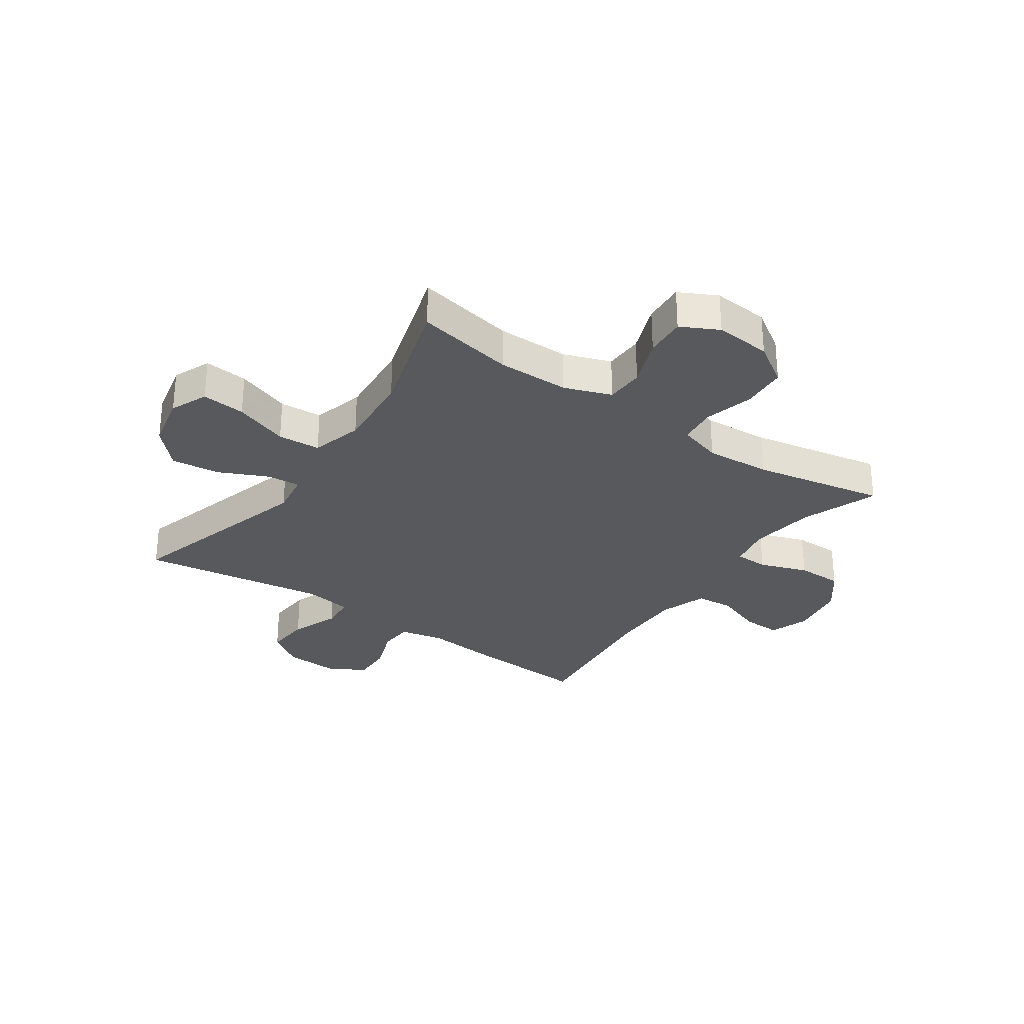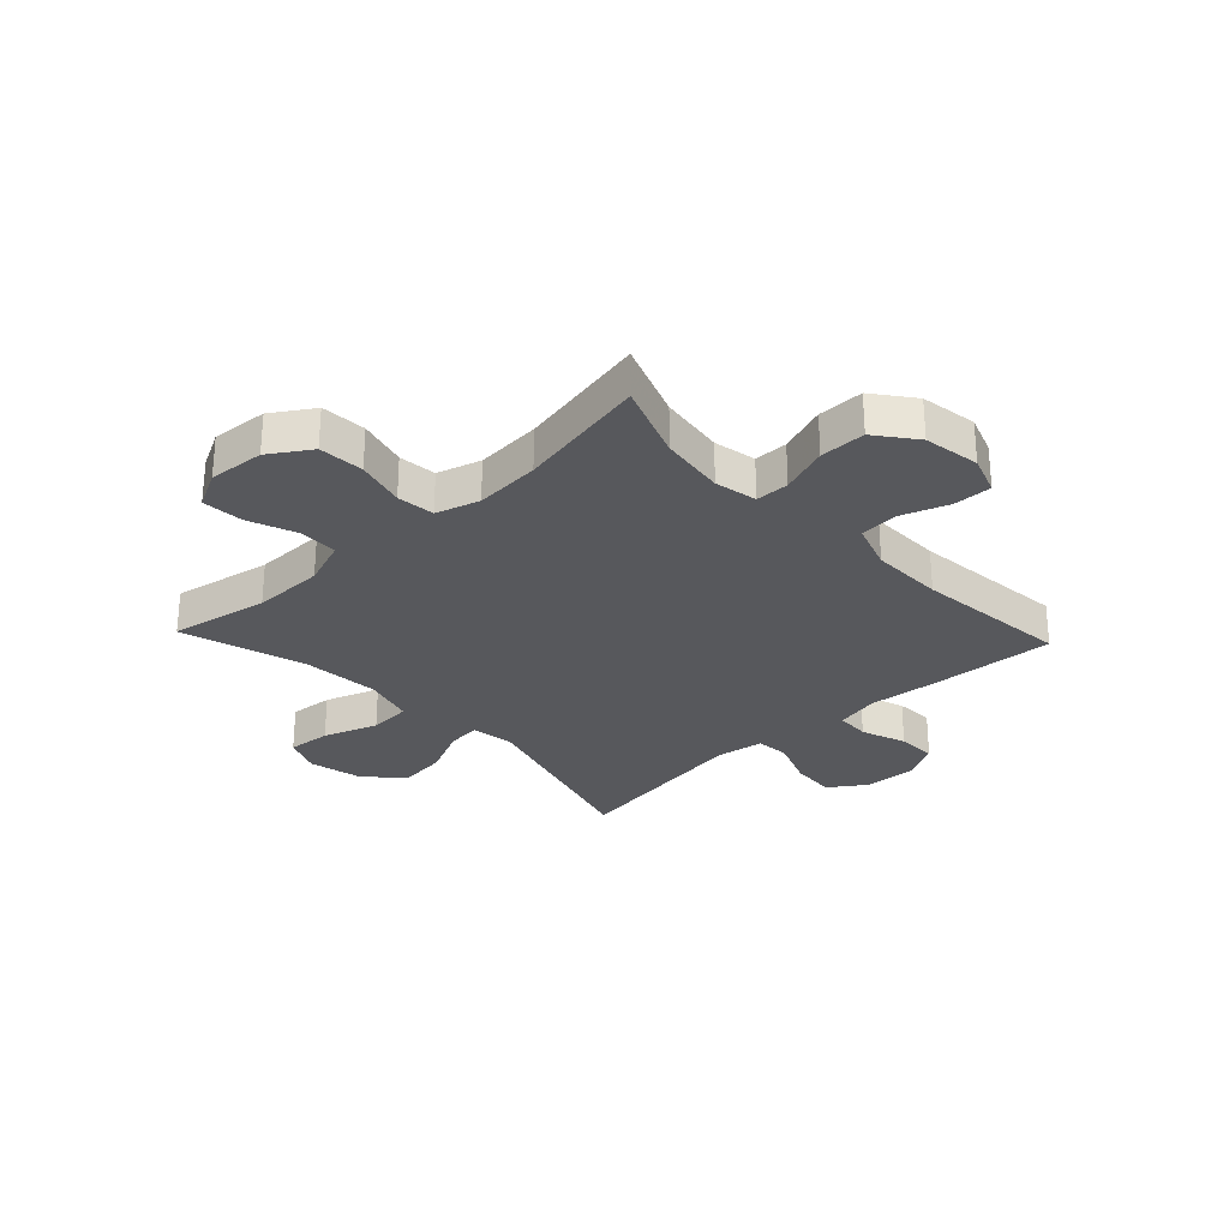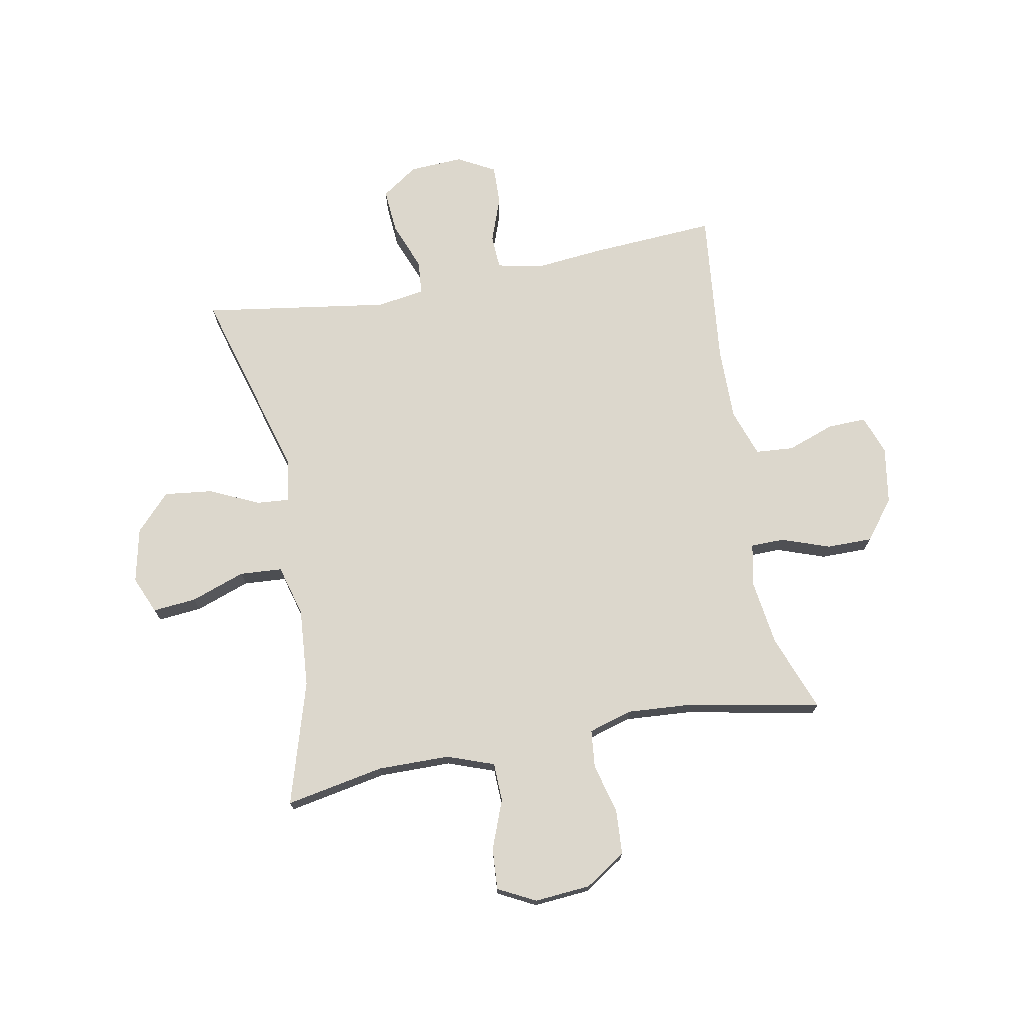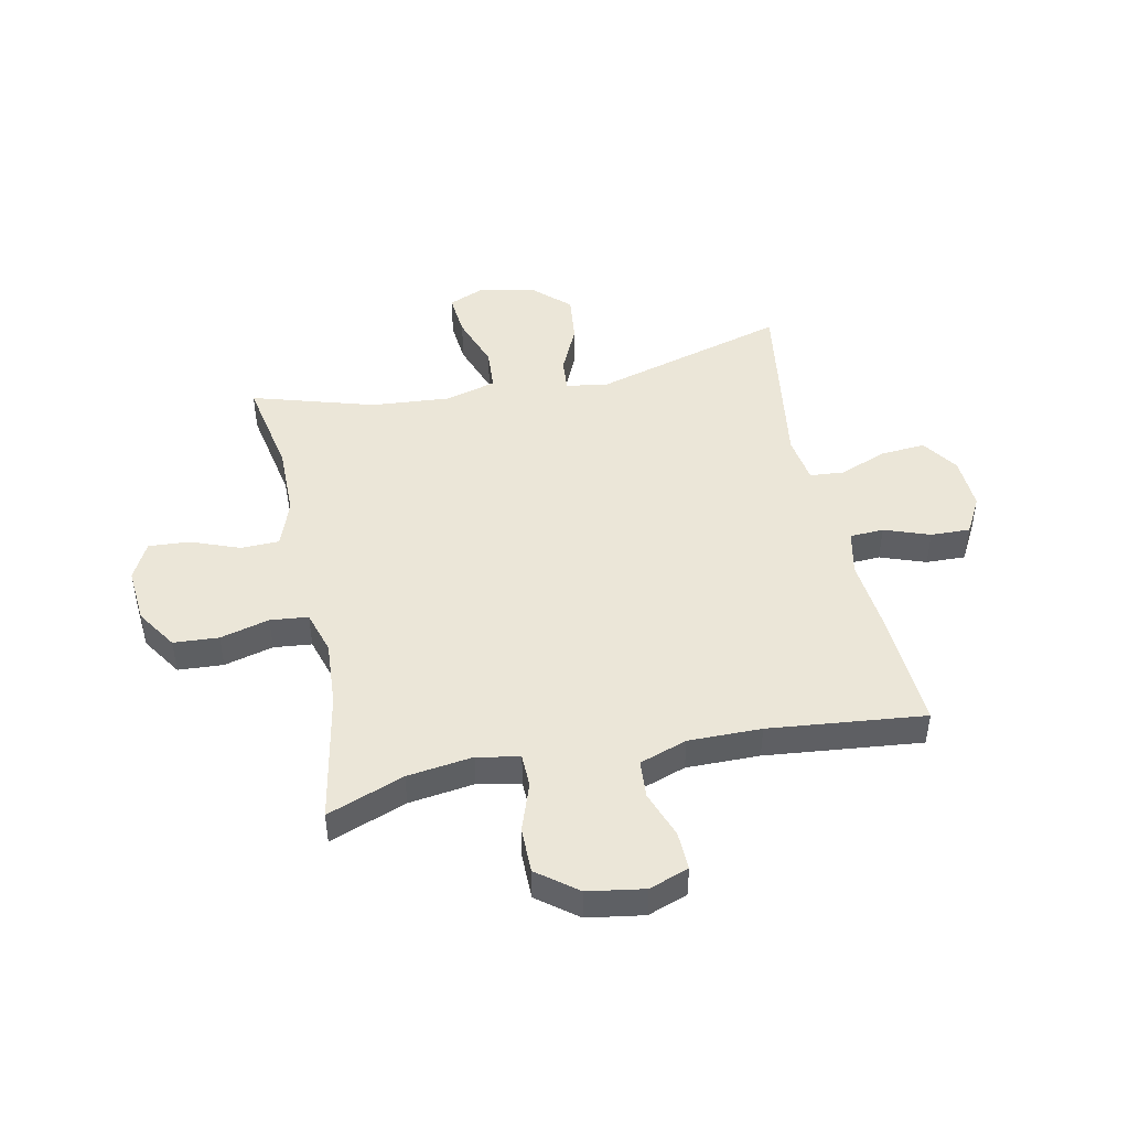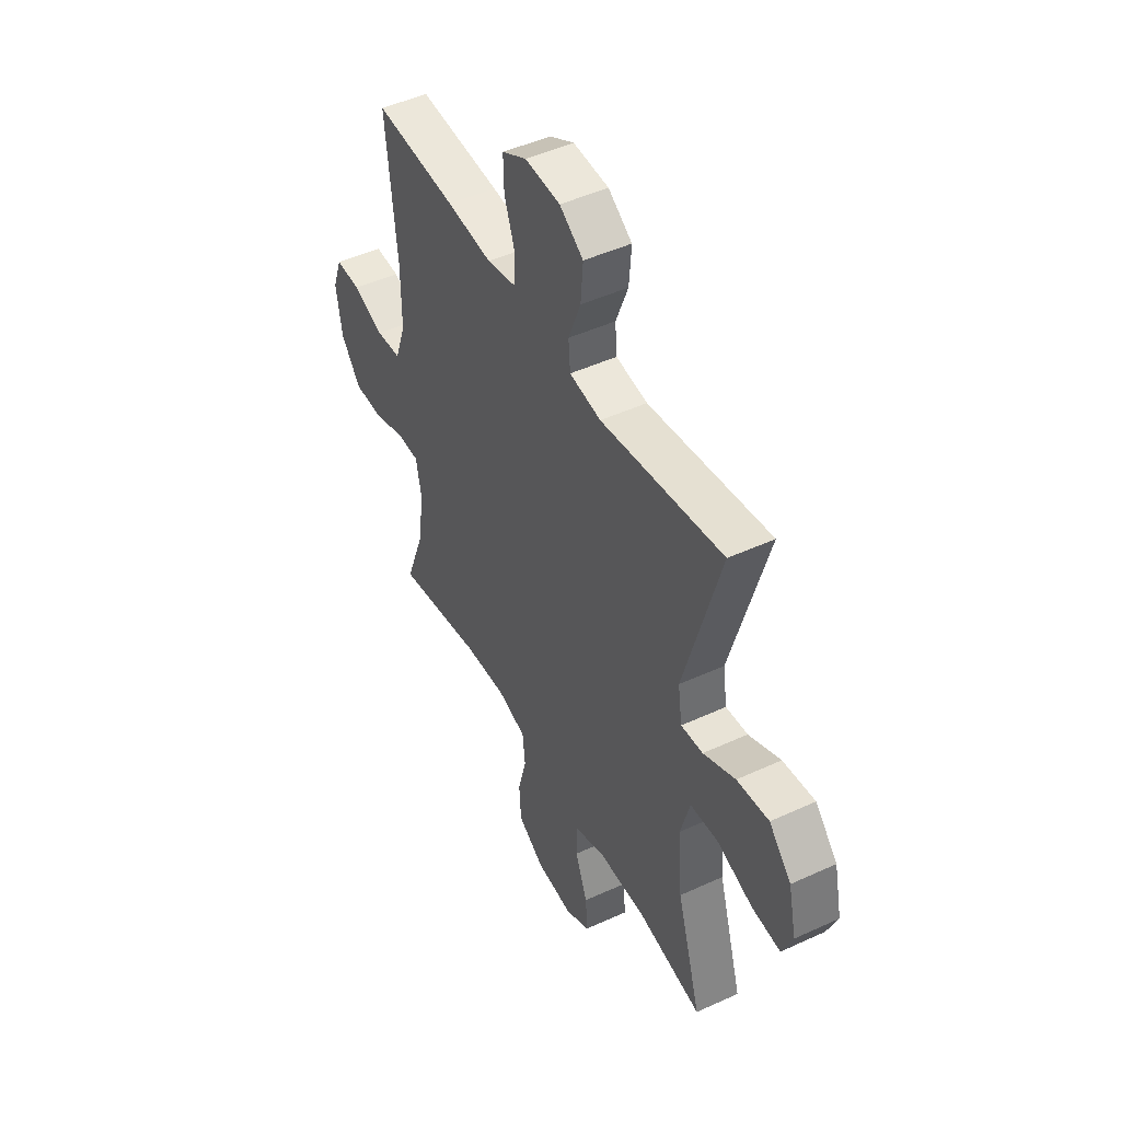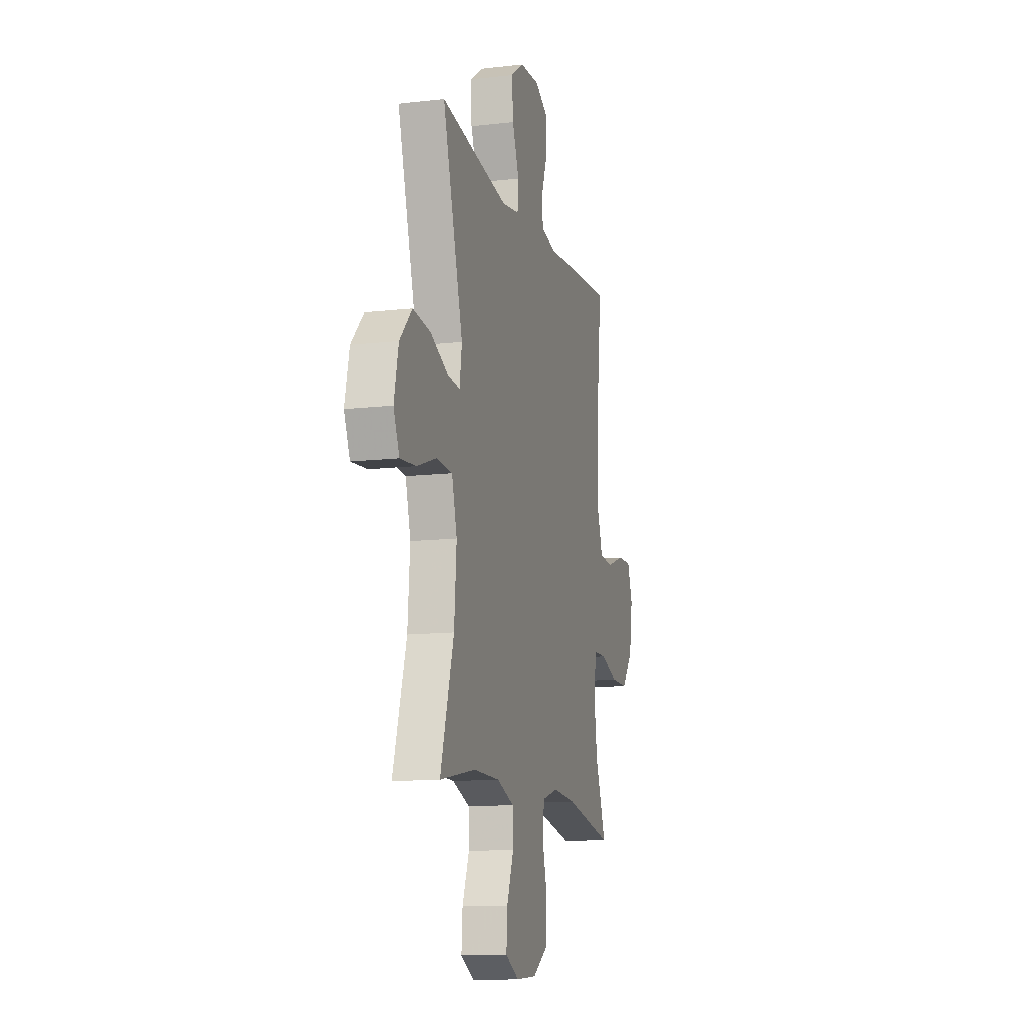
<metadata>
{"format":"obj","ext":"obj","renderer":"f3d","projection":"perspective","resolution":1024,"background":"white","views":[{"elev":-29.8,"azim":145.3,"up":"+Y"},{"elev":-28.5,"azim":-136.7,"up":"+Y"},{"elev":72.8,"azim":169.4,"up":"+Y"},{"elev":46.3,"azim":-101.8,"up":"+Y"},{"elev":47.3,"azim":62.5,"up":"+Z"},{"elev":-12.4,"azim":105.2,"up":"+Z"}]}
</metadata>
<code>
v -0.5 0.07 0.5
v -0.278 0.07 0.486
v -0.156 0.07 0.474
v -0.077 0.07 0.491
v -0.074 0.07 0.551
v -0.103 0.07 0.631
v -0.105 0.07 0.701
v -0.039 0.07 0.737
v 0.056 0.07 0.732
v 0.12 0.07 0.688
v 0.114 0.07 0.609
v 0.081 0.07 0.524
v 0.086 0.07 0.464
v 0.171 0.07 0.451
v 0.5 0.07 0.5
v 0.402 0.07 0.157
v 0.413 0.07 0.082
v 0.472 0.07 0.087
v 0.558 0.07 0.127
v 0.644 0.07 0.137
v 0.704 0.07 0.073
v 0.725 0.07 -0.023
v 0.697 0.07 -0.089
v 0.62 0.07 -0.082
v 0.524 0.07 -0.048
v 0.449 0.07 -0.053
v 0.424 0.07 -0.144
v 0.435 0.07 -0.283
v 0.5 0.07 -0.5
v 0.326 0.07 -0.467
v 0.199 0.07 -0.468
v 0.116 0.07 -0.498
v 0.114 0.07 -0.566
v 0.147 0.07 -0.652
v 0.152 0.07 -0.725
v 0.086 0.07 -0.759
v -0.013 0.07 -0.751
v -0.085 0.07 -0.704
v -0.09 0.07 -0.624
v -0.067 0.07 -0.537
v -0.074 0.07 -0.47
v -0.151 0.07 -0.447
v -0.267 0.07 -0.455
v -0.5 0.07 -0.5
v -0.449 0.07 -0.364
v -0.433 0.07 -0.248
v -0.448 0.07 -0.173
v -0.507 0.07 -0.172
v -0.592 0.07 -0.202
v -0.673 0.07 -0.202
v -0.727 0.07 -0.132
v -0.743 0.07 -0.032
v -0.718 0.07 0.038
v -0.65 0.07 0.036
v -0.566 0.07 0.006
v -0.499 0.07 0.011
v -0.47 0.07 0.095
v -0.471 0.07 0.224
v -0.5 0 0.5
v -0.278 0 0.486
v -0.156 0 0.474
v -0.077 0 0.491
v -0.074 0 0.551
v -0.103 0 0.631
v -0.105 0 0.701
v -0.039 0 0.737
v 0.056 0 0.732
v 0.12 0 0.688
v 0.114 0 0.609
v 0.081 0 0.524
v 0.086 0 0.464
v 0.171 0 0.451
v 0.5 0 0.5
v 0.402 0 0.157
v 0.413 0 0.082
v 0.472 0 0.087
v 0.558 0 0.127
v 0.644 0 0.137
v 0.704 0 0.073
v 0.725 0 -0.023
v 0.697 0 -0.089
v 0.62 0 -0.082
v 0.524 0 -0.048
v 0.449 0 -0.053
v 0.424 0 -0.144
v 0.435 0 -0.283
v 0.5 0 -0.5
v 0.326 0 -0.467
v 0.199 0 -0.468
v 0.116 0 -0.498
v 0.114 0 -0.566
v 0.147 0 -0.652
v 0.152 0 -0.725
v 0.086 0 -0.759
v -0.013 0 -0.751
v -0.085 0 -0.704
v -0.09 0 -0.624
v -0.067 0 -0.537
v -0.074 0 -0.47
v -0.151 0 -0.447
v -0.267 0 -0.455
v -0.5 0 -0.5
v -0.449 0 -0.364
v -0.433 0 -0.248
v -0.448 0 -0.173
v -0.507 0 -0.172
v -0.592 0 -0.202
v -0.673 0 -0.202
v -0.727 0 -0.132
v -0.743 0 -0.032
v -0.718 0 0.038
v -0.65 0 0.036
v -0.566 0 0.006
v -0.499 0 0.011
v -0.47 0 0.095
v -0.471 0 0.224
f 53 54 55
f 52 53 55
f 51 52 55
f 50 51 55
f 49 50 55
f 48 49 55
f 47 48 55 56
f 43 44 45
f 42 43 45 46
f 41 42 46 47
f 38 39 40
f 37 38 40
f 36 37 40
f 35 36 40
f 34 35 40
f 33 34 40
f 32 33 40 41
f 47 56 57
f 41 47 57
f 32 41 57
f 31 32 57
f 23 24 25
f 22 23 25
f 21 22 25
f 20 21 25
f 19 20 25
f 18 19 25
f 17 18 25 26
f 14 15 16
f 13 14 16 17
f 10 11 12
f 9 10 12
f 8 9 12
f 7 8 12
f 6 7 12
f 5 6 12
f 4 5 12 13
f 17 26 27
f 13 17 27
f 4 13 27
f 3 4 27
f 30 31 57 58
f 1 2 3
f 58 1 3
f 30 58 3
f 29 30 3
f 28 29 3
f 3 27 28
f 113 112 111
f 113 111 110
f 113 110 109
f 113 109 108
f 113 108 107
f 113 107 106
f 114 113 106 105
f 103 102 101
f 104 103 101 100
f 105 104 100 99
f 98 97 96
f 98 96 95
f 98 95 94
f 98 94 93
f 98 93 92
f 98 92 91
f 99 98 91 90
f 115 114 105
f 115 105 99
f 115 99 90
f 115 90 89
f 83 82 81
f 83 81 80
f 83 80 79
f 83 79 78
f 83 78 77
f 83 77 76
f 84 83 76 75
f 74 73 72
f 75 74 72 71
f 70 69 68
f 70 68 67
f 70 67 66
f 70 66 65
f 70 65 64
f 70 64 63
f 71 70 63 62
f 85 84 75
f 85 75 71
f 85 71 62
f 85 62 61
f 116 115 89 88
f 61 60 59
f 61 59 116
f 61 116 88
f 61 88 87
f 61 87 86
f 86 85 61
f 1 59 60 2
f 2 60 61 3
f 3 61 62 4
f 4 62 63 5
f 5 63 64 6
f 6 64 65 7
f 7 65 66 8
f 8 66 67 9
f 9 67 68 10
f 10 68 69 11
f 11 69 70 12
f 12 70 71 13
f 13 71 72 14
f 14 72 73 15
f 15 73 74 16
f 16 74 75 17
f 17 75 76 18
f 18 76 77 19
f 19 77 78 20
f 20 78 79 21
f 21 79 80 22
f 22 80 81 23
f 23 81 82 24
f 24 82 83 25
f 25 83 84 26
f 26 84 85 27
f 27 85 86 28
f 28 86 87 29
f 29 87 88 30
f 30 88 89 31
f 31 89 90 32
f 32 90 91 33
f 33 91 92 34
f 34 92 93 35
f 35 93 94 36
f 36 94 95 37
f 37 95 96 38
f 38 96 97 39
f 39 97 98 40
f 40 98 99 41
f 41 99 100 42
f 42 100 101 43
f 43 101 102 44
f 44 102 103 45
f 45 103 104 46
f 46 104 105 47
f 47 105 106 48
f 48 106 107 49
f 49 107 108 50
f 50 108 109 51
f 51 109 110 52
f 52 110 111 53
f 53 111 112 54
f 54 112 113 55
f 55 113 114 56
f 56 114 115 57
f 57 115 116 58
f 58 116 59 1

</code>
